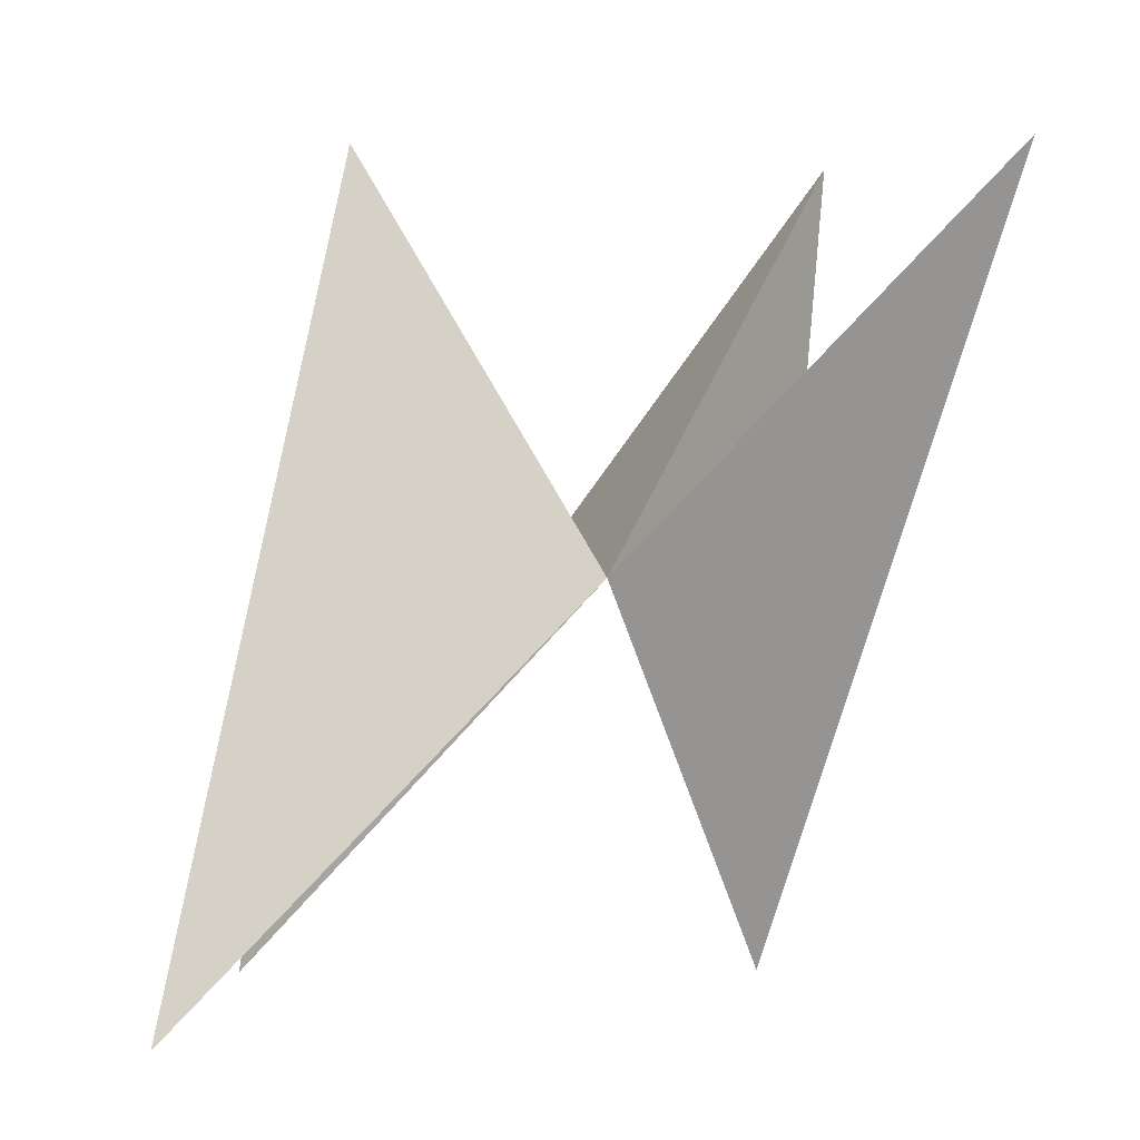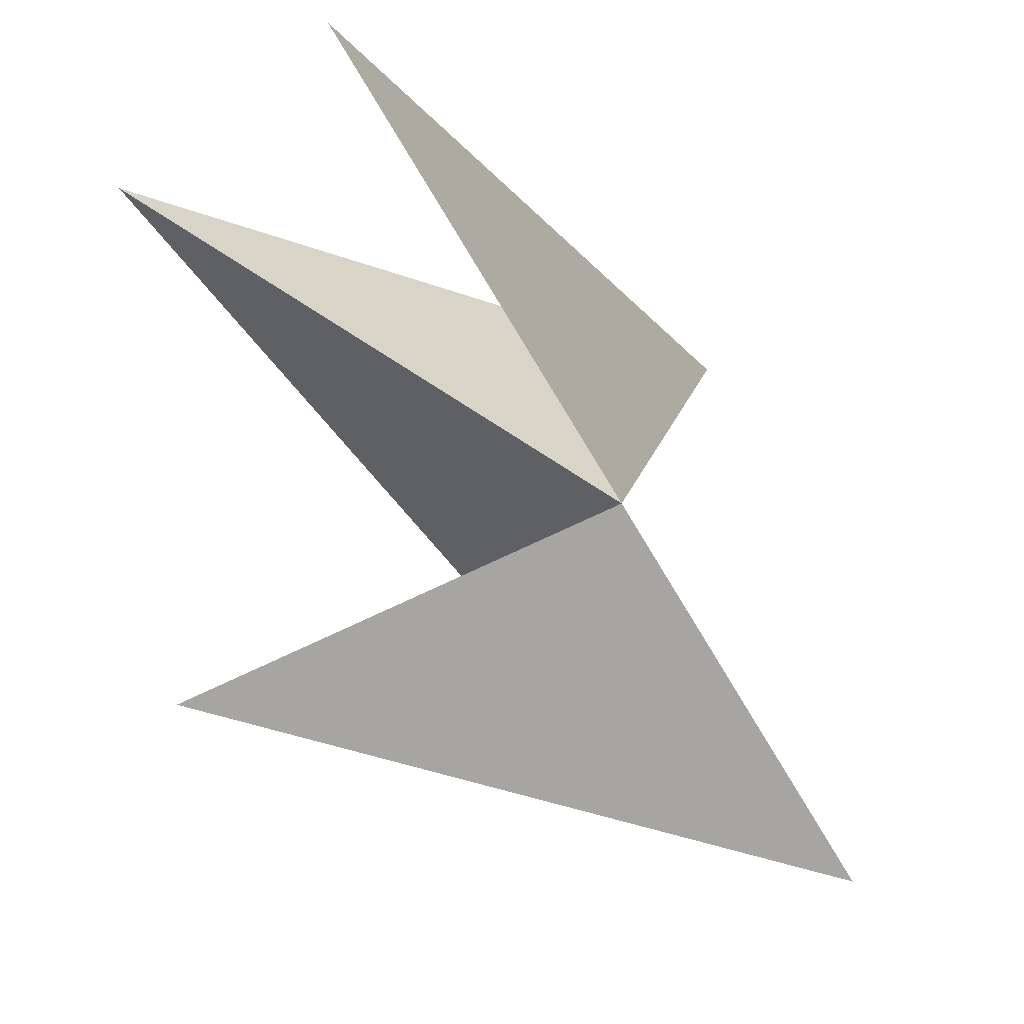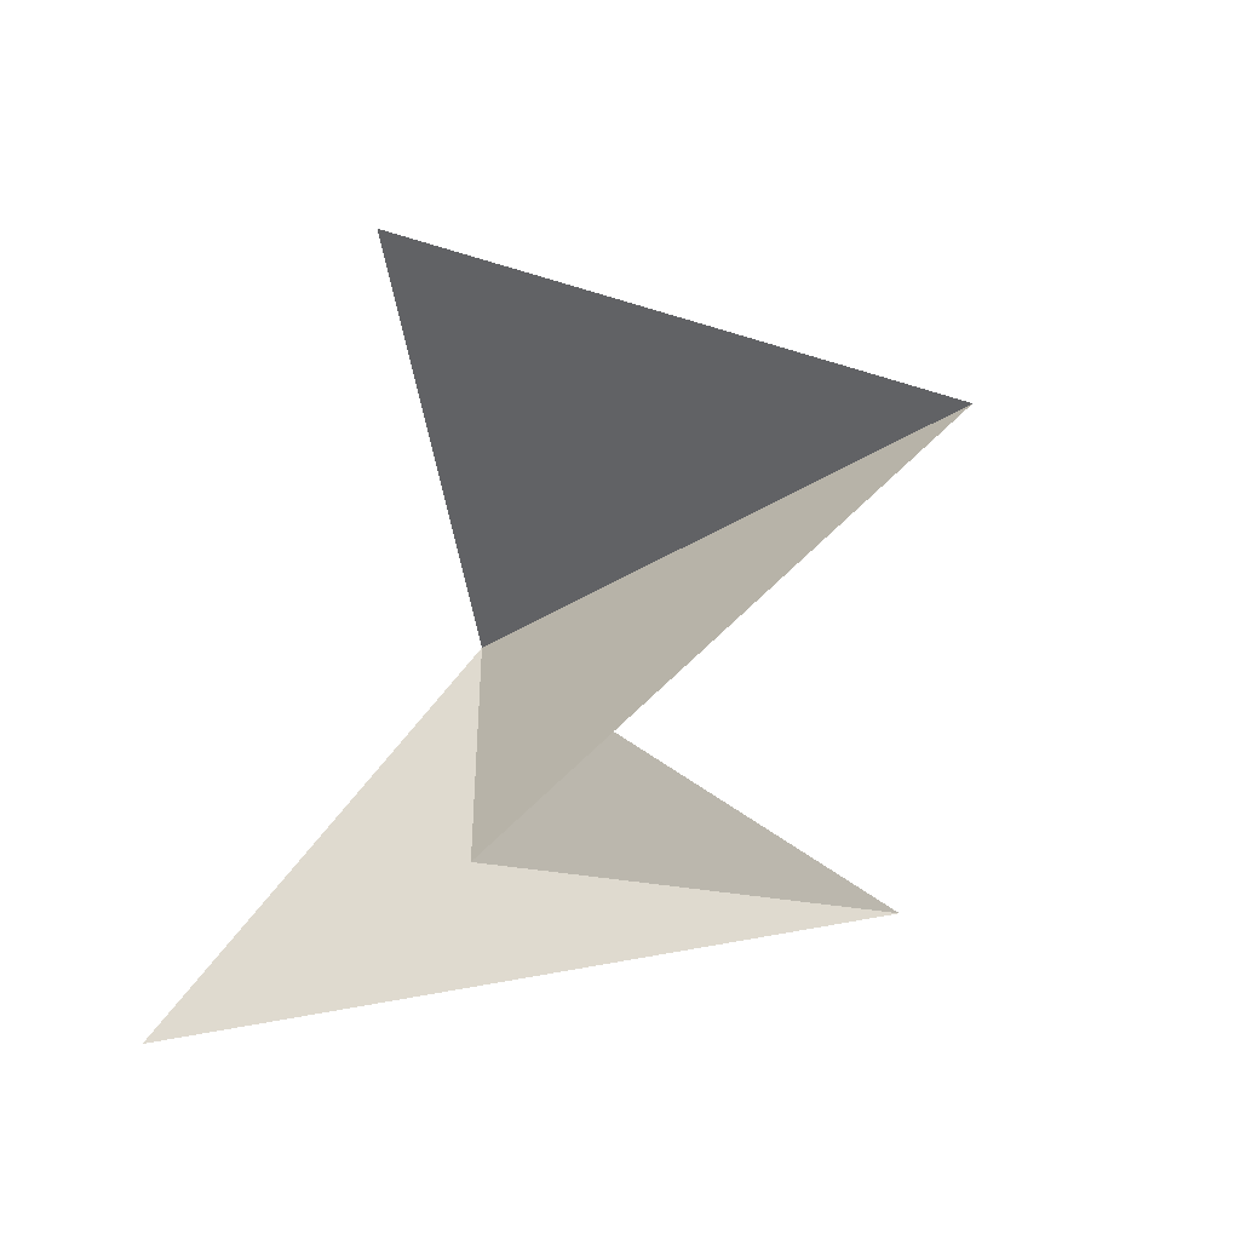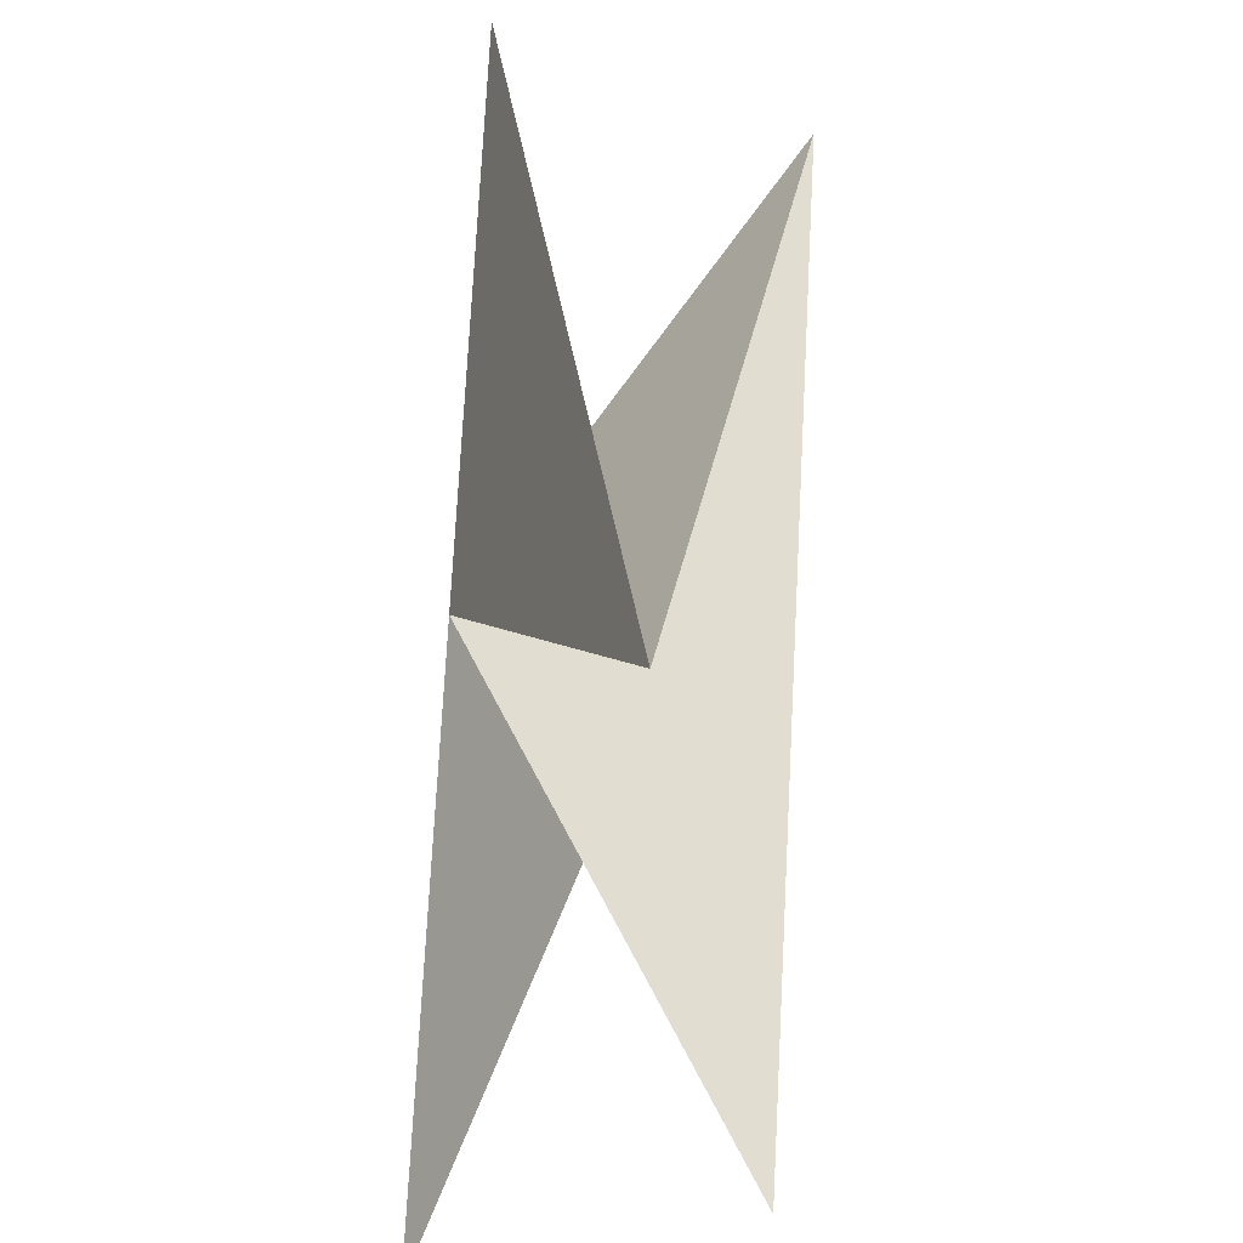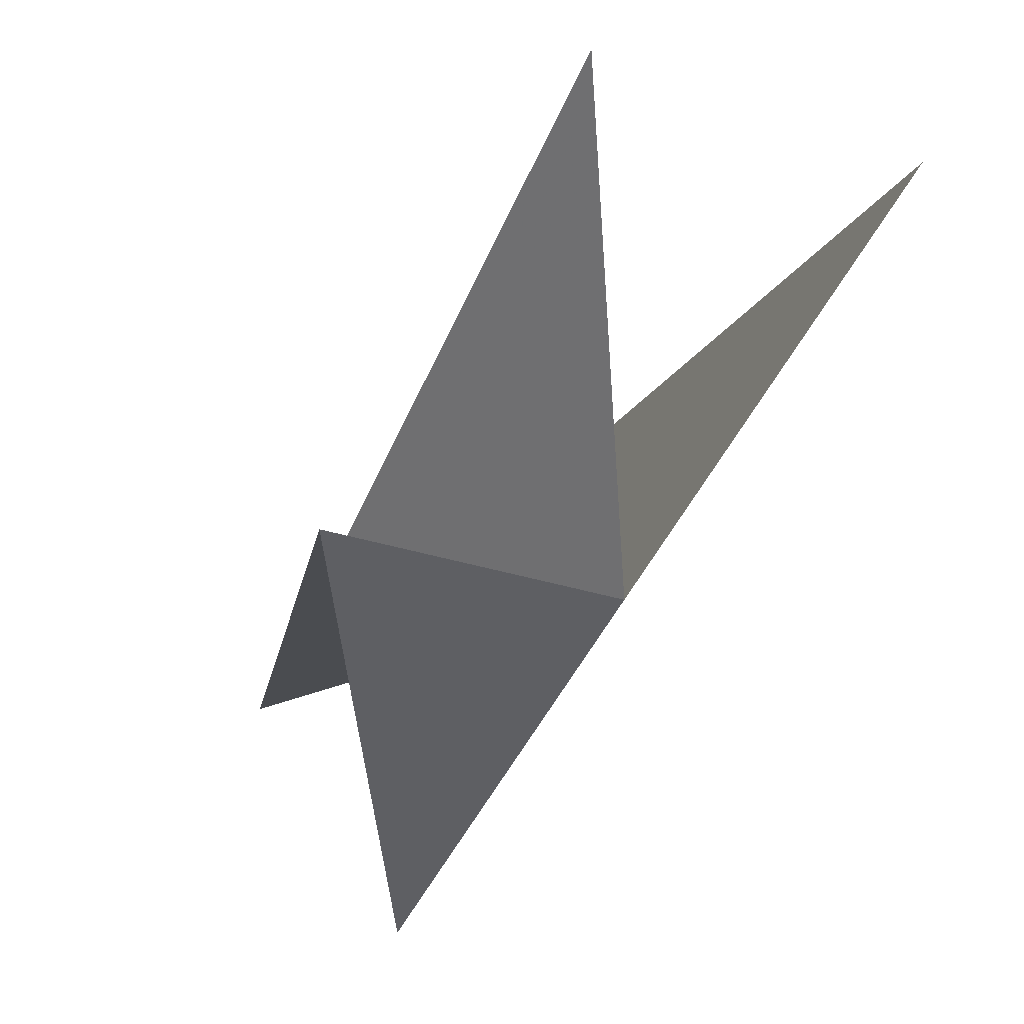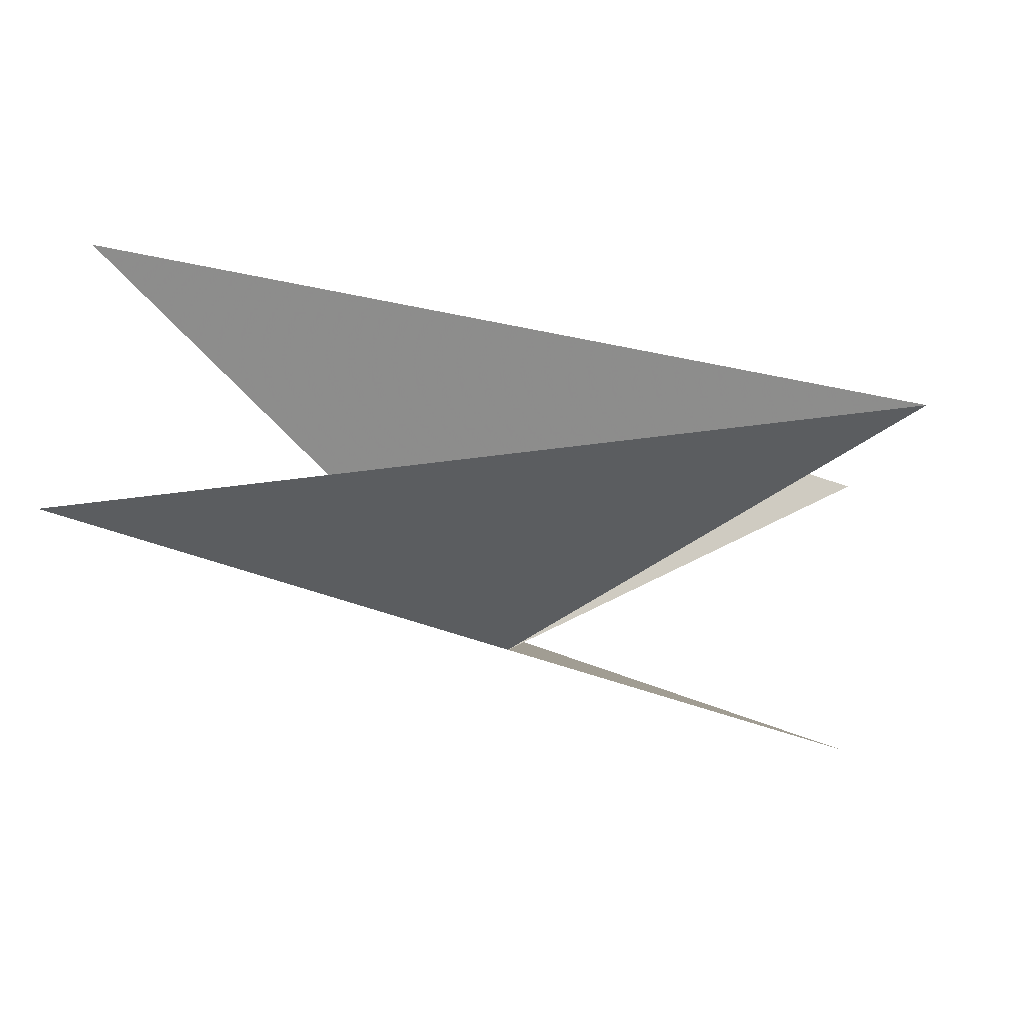
<metadata>
{"format":"obj","ext":"obj","renderer":"f3d","projection":"perspective","resolution":1024,"background":"white","views":[{"elev":2.7,"azim":-102.6,"up":"+Y"},{"elev":-4.8,"azim":-137.1,"up":"+Z"},{"elev":-17.1,"azim":34.3,"up":"+Z"},{"elev":30.6,"azim":4.3,"up":"+Z"},{"elev":74.8,"azim":-141.0,"up":"+Y"},{"elev":70.5,"azim":-88.4,"up":"+Z"}]}
</metadata>
<code>
v	 0	 0	 0
v	 0	 1	 1
v	 0.5	-1	 0.5
v	 0.75	 1	 0.75
v	 0.75	-1	-0.75
v	 0.5	 1	-0.5
v	 0	-1	-1
f 1 2 3
f 1 3 4
f 1 4 5
f 1 5 6
f 1 6 7

</code>
